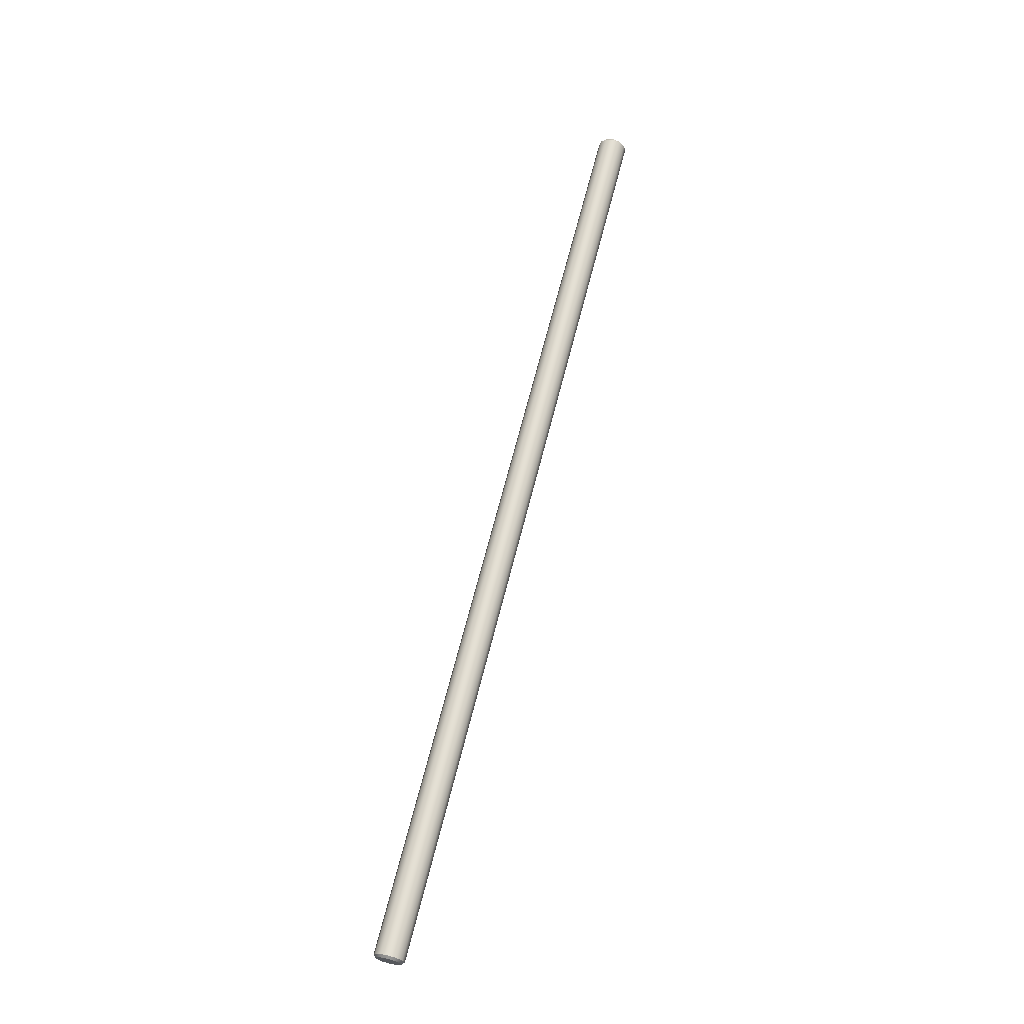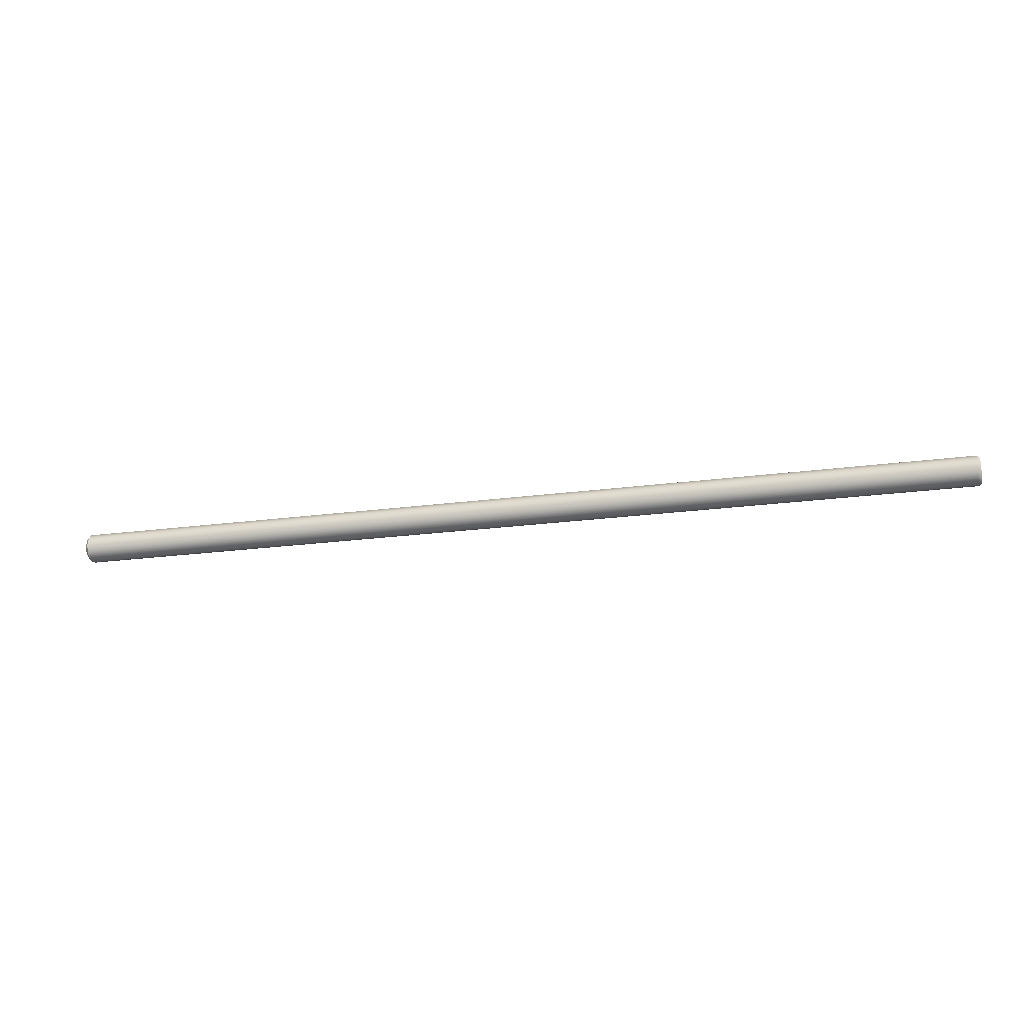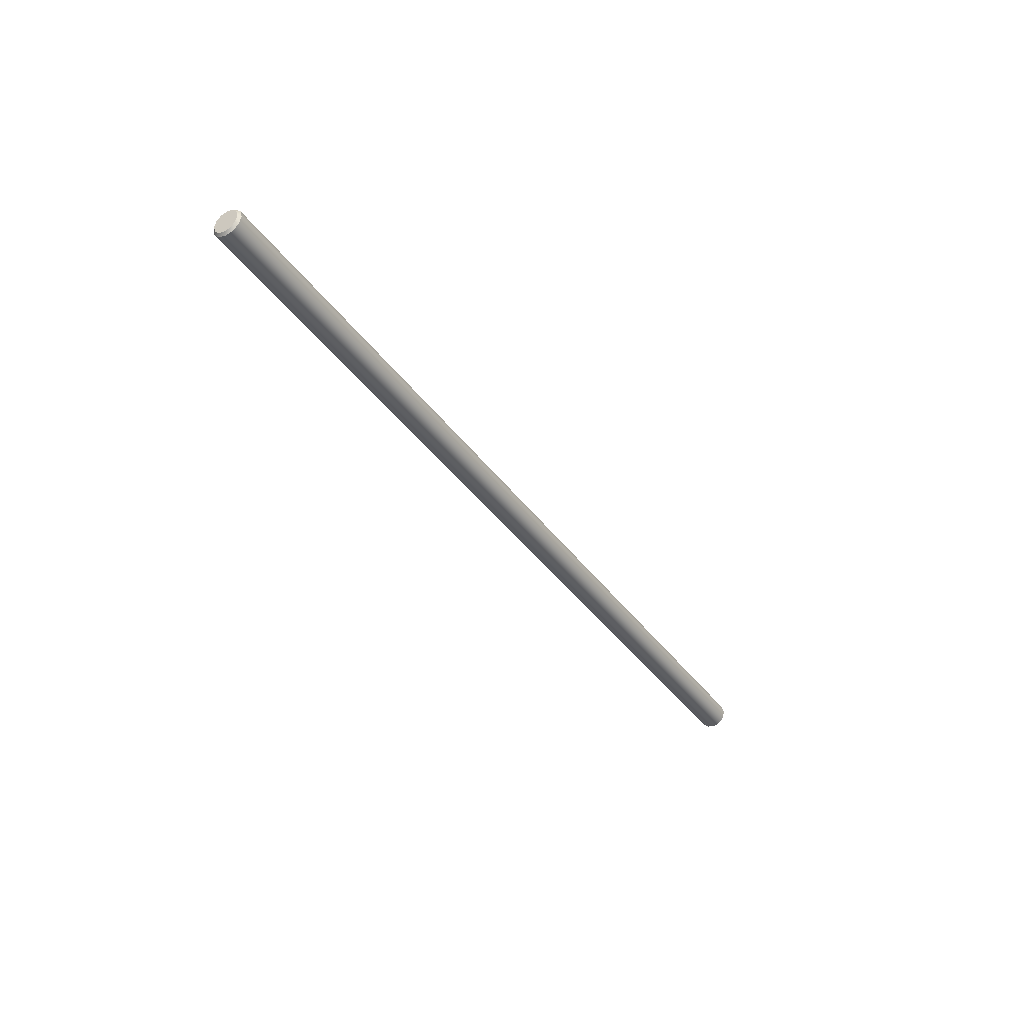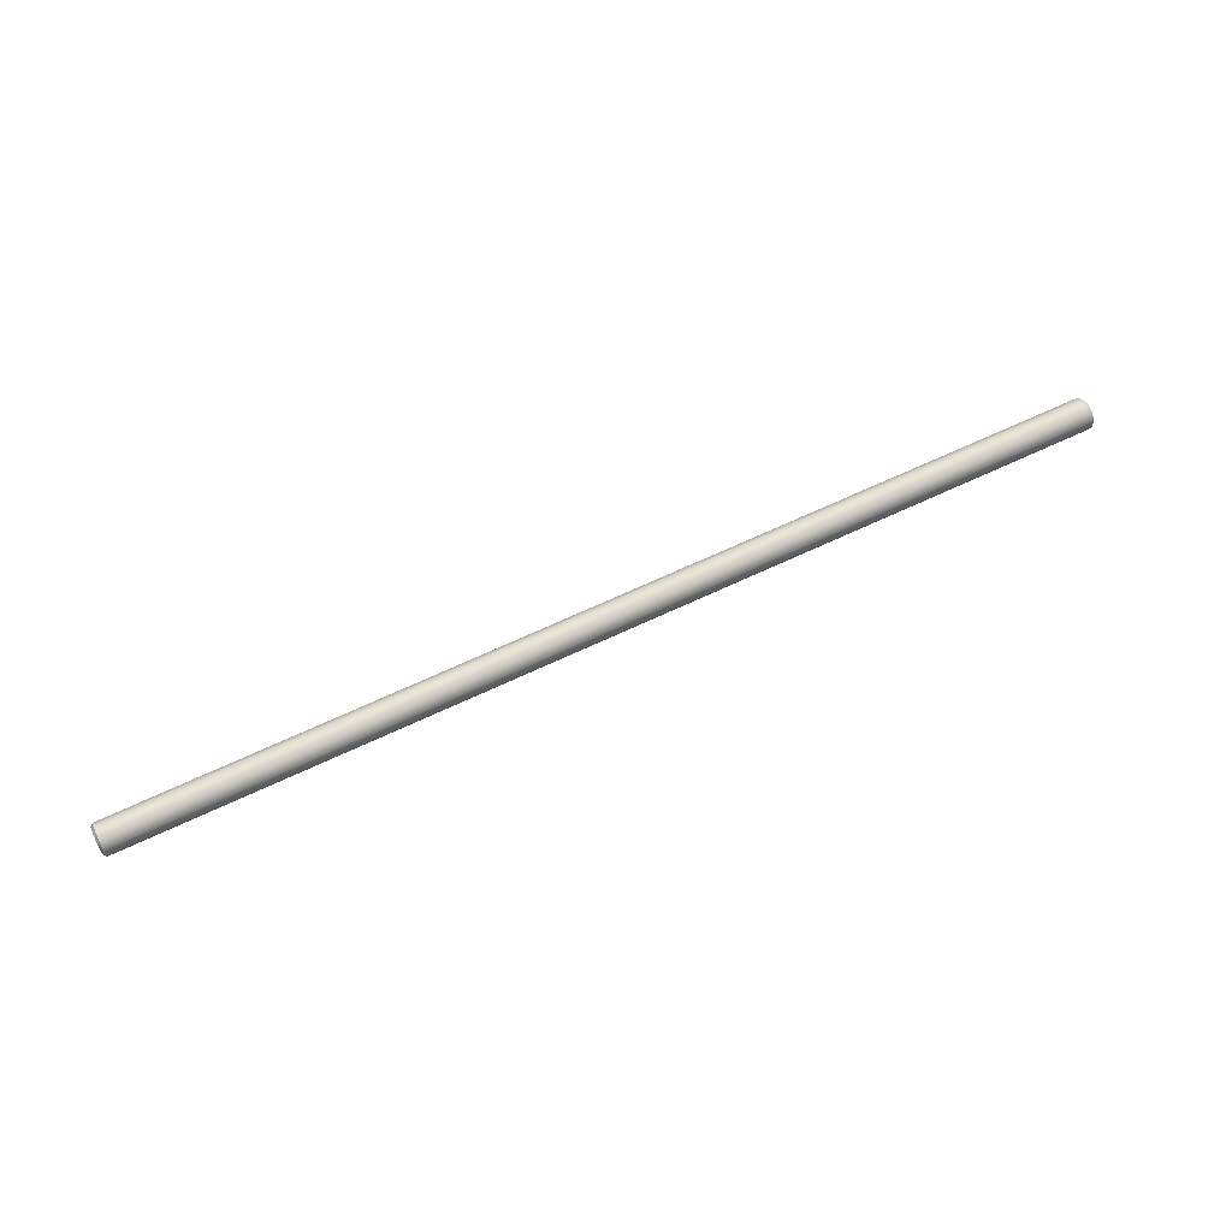
<metadata>
{"format":"obj","ext":"obj","renderer":"f3d","projection":"perspective","resolution":1024,"background":"white","views":[{"elev":66.0,"azim":104.1,"up":"+Z"},{"elev":-22.3,"azim":13.1,"up":"+Y"},{"elev":-38.1,"azim":121.3,"up":"+Y"},{"elev":63.7,"azim":154.2,"up":"+Z"}]}
</metadata>
<code>
o _7085_86_87_88_RT_a1/_7085_86_87_88_RT_a/mesh60/mesh60-geometry#mesh60-geometry
v 0.6164 0.3021 0.3911
v 0.6164 0.3031 0.3873
v 0.6148 0.3046 0.3873
v 0.6164 0.3021 0.3836
v 0.6148 0.3034 0.3828
v 0.6148 0.3034 0.3919
v 0.6164 0.2994 0.3939
v 0.05502 0.3034 0.3828
v 0.05502 0.3046 0.3873
v 0.6164 0.2994 0.3808
v 0.6148 0.3001 0.3795
v 0.6148 0.3001 0.3952
v 0.05502 0.3034 0.3919
v 0.6164 0.2956 0.3949
v 0.05346 0.3021 0.3836
v 0.05502 0.3001 0.3795
v 0.05502 0.3001 0.3952
v 0.6148 0.2956 0.3964
v 0.05346 0.3031 0.3873
v 0.6164 0.2956 0.3798
v 0.05346 0.2994 0.3808
v 0.6148 0.2956 0.3783
v 0.05502 0.2956 0.3964
v 0.05346 0.3021 0.3911
v 0.6164 0.2918 0.3939
v 0.6148 0.2911 0.3952
v 0.05346 0.2994 0.3939
v 0.05502 0.2956 0.3783
v 0.05346 0.2956 0.3949
v 0.6164 0.2918 0.3808
v 0.6148 0.2911 0.3795
v 0.05502 0.2911 0.3795
v 0.05346 0.2956 0.3798
v 0.05346 0.2918 0.3939
v 0.05502 0.2911 0.3952
v 0.6164 0.2891 0.3911
v 0.05346 0.2918 0.3808
v 0.6148 0.2878 0.3919
v 0.6164 0.2891 0.3836
v 0.6148 0.2878 0.3828
v 0.05502 0.2878 0.3828
v 0.05346 0.2891 0.3836
v 0.05502 0.2878 0.3919
v 0.6164 0.2881 0.3873
v 0.05346 0.2891 0.3911
v 0.05502 0.2866 0.3873
v 0.6148 0.2866 0.3873
v 0.05346 0.2881 0.3873
f 1 2 3
f 3 2 5
f 6 1 3
f 2 4 5
f 8 3 5
f 6 7 1
f 9 6 3
f 5 4 11
f 3 8 9
f 11 8 5
f 6 12 7
f 6 9 13
f 4 10 11
f 9 8 15
f 8 11 16
f 6 17 12
f 7 12 18
f 13 9 19
f 17 6 13
f 14 7 18
f 10 20 11
f 8 21 15
f 9 15 19
f 22 16 11
f 8 16 21
f 23 12 17
f 12 23 18
f 13 19 24
f 13 24 17
f 14 18 26
f 20 22 11
f 16 22 28
f 16 28 21
f 23 17 29
f 23 26 18
f 24 27 17
f 14 26 25
f 20 31 22
f 22 32 28
f 28 33 21
f 17 27 29
f 23 29 34
f 26 23 35
f 30 31 20
f 25 26 36
f 32 22 31
f 32 37 28
f 28 37 33
f 23 34 35
f 35 38 26
f 30 40 31
f 26 38 36
f 31 41 32
f 37 32 42
f 34 43 35
f 38 35 43
f 30 39 40
f 41 31 40
f 38 44 36
f 32 41 42
f 34 45 43
f 46 38 43
f 47 39 44
f 47 40 39
f 47 41 40
f 38 47 44
f 48 42 41
f 43 45 46
f 38 46 47
f 41 47 46
f 46 48 41
f 45 48 46
f 3 2 1
f 2 4 1
f 5 2 3
f 3 1 6
f 1 4 7
f 5 4 2
f 5 3 8
f 1 7 6
f 3 6 9
f 4 10 7
f 11 4 5
f 9 8 3
f 5 8 11
f 7 12 6
f 13 9 6
f 7 10 14
f 11 10 4
f 15 8 9
f 16 11 8
f 12 17 6
f 18 12 7
f 19 9 13
f 13 6 17
f 10 20 14
f 18 7 14
f 11 20 10
f 15 21 8
f 19 15 9
f 11 16 22
f 21 16 8
f 17 12 23
f 18 23 12
f 24 19 13
f 17 24 13
f 14 20 25
f 26 18 14
f 11 22 20
f 15 27 21
f 19 24 15
f 28 22 16
f 21 28 16
f 29 17 23
f 18 26 23
f 17 27 24
f 20 30 25
f 25 26 14
f 22 31 20
f 27 29 21
f 24 27 15
f 28 32 22
f 21 33 28
f 29 27 17
f 34 29 23
f 35 23 26
f 25 30 36
f 20 31 30
f 36 26 25
f 31 22 32
f 21 29 33
f 28 37 32
f 33 37 28
f 29 34 33
f 35 34 23
f 26 38 35
f 30 39 36
f 31 40 30
f 36 38 26
f 32 41 31
f 42 32 37
f 33 34 37
f 35 43 34
f 43 35 38
f 44 36 39
f 40 39 30
f 40 31 41
f 36 44 38
f 42 41 32
f 37 45 42
f 34 45 37
f 43 45 34
f 43 38 46
f 44 39 47
f 39 40 47
f 40 41 47
f 44 47 38
f 41 42 48
f 48 42 45
f 46 45 43
f 47 46 38
f 46 47 41
f 41 48 46
f 46 48 45
f 1 4 2
f 7 4 1
f 7 10 4
f 14 10 7
f 14 20 10
f 25 20 14
f 21 27 15
f 15 24 19
f 25 30 20
f 21 29 27
f 15 27 24
f 36 30 25
f 33 29 21
f 33 34 29
f 36 39 30
f 37 34 33
f 39 36 44
f 42 45 37
f 37 45 34
f 45 42 48

</code>
